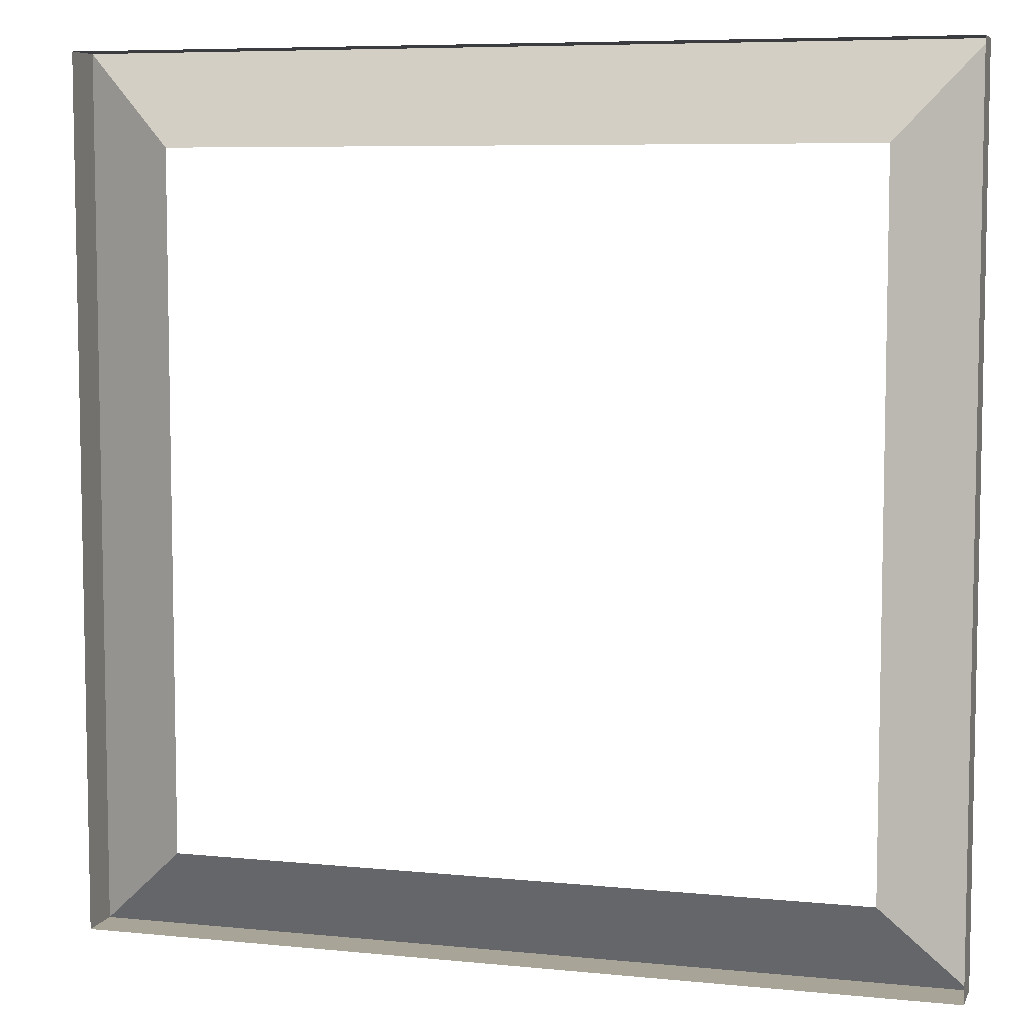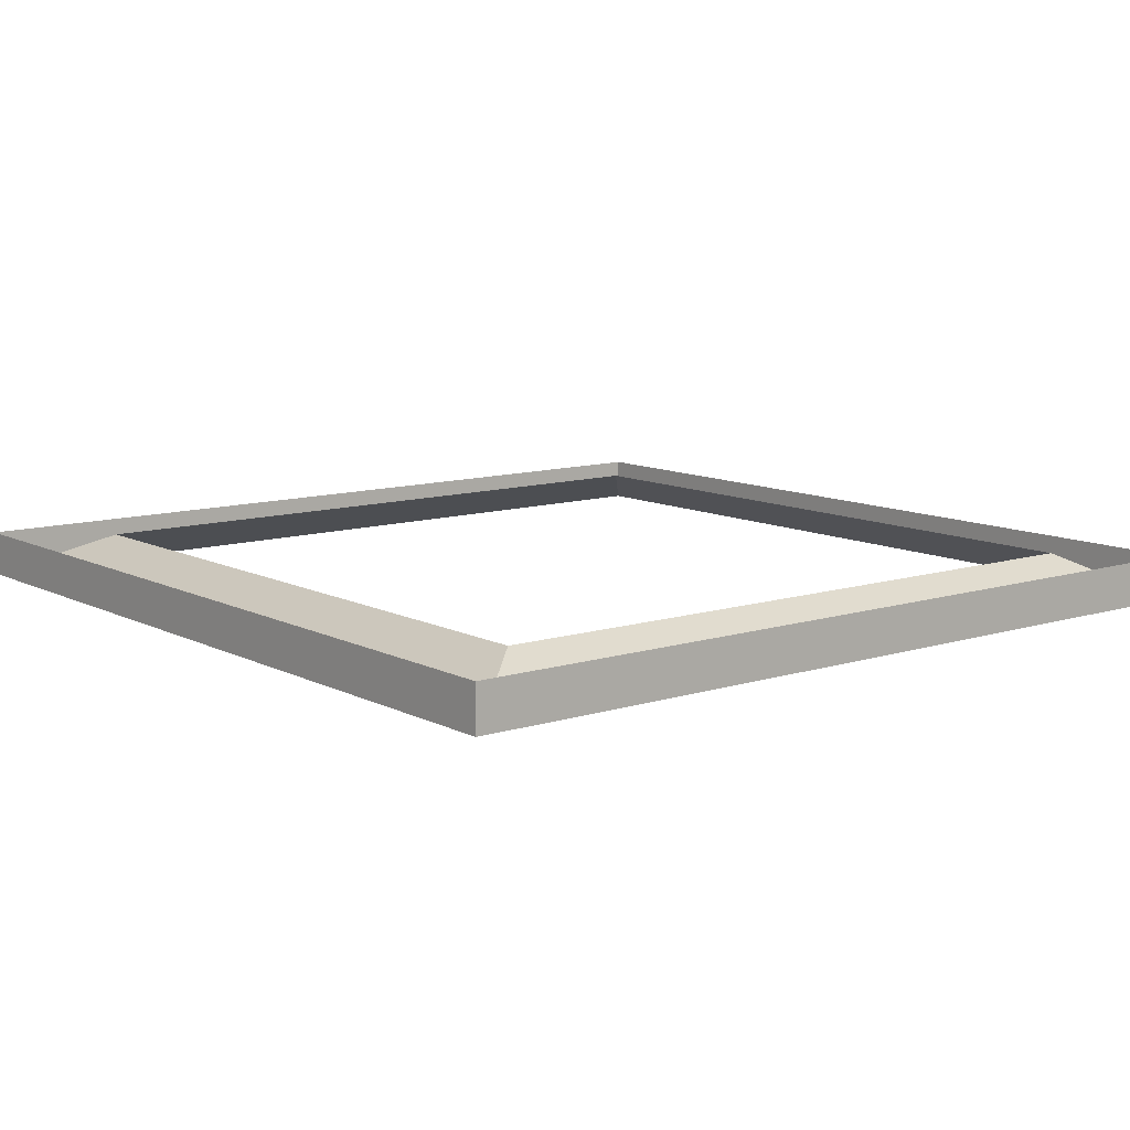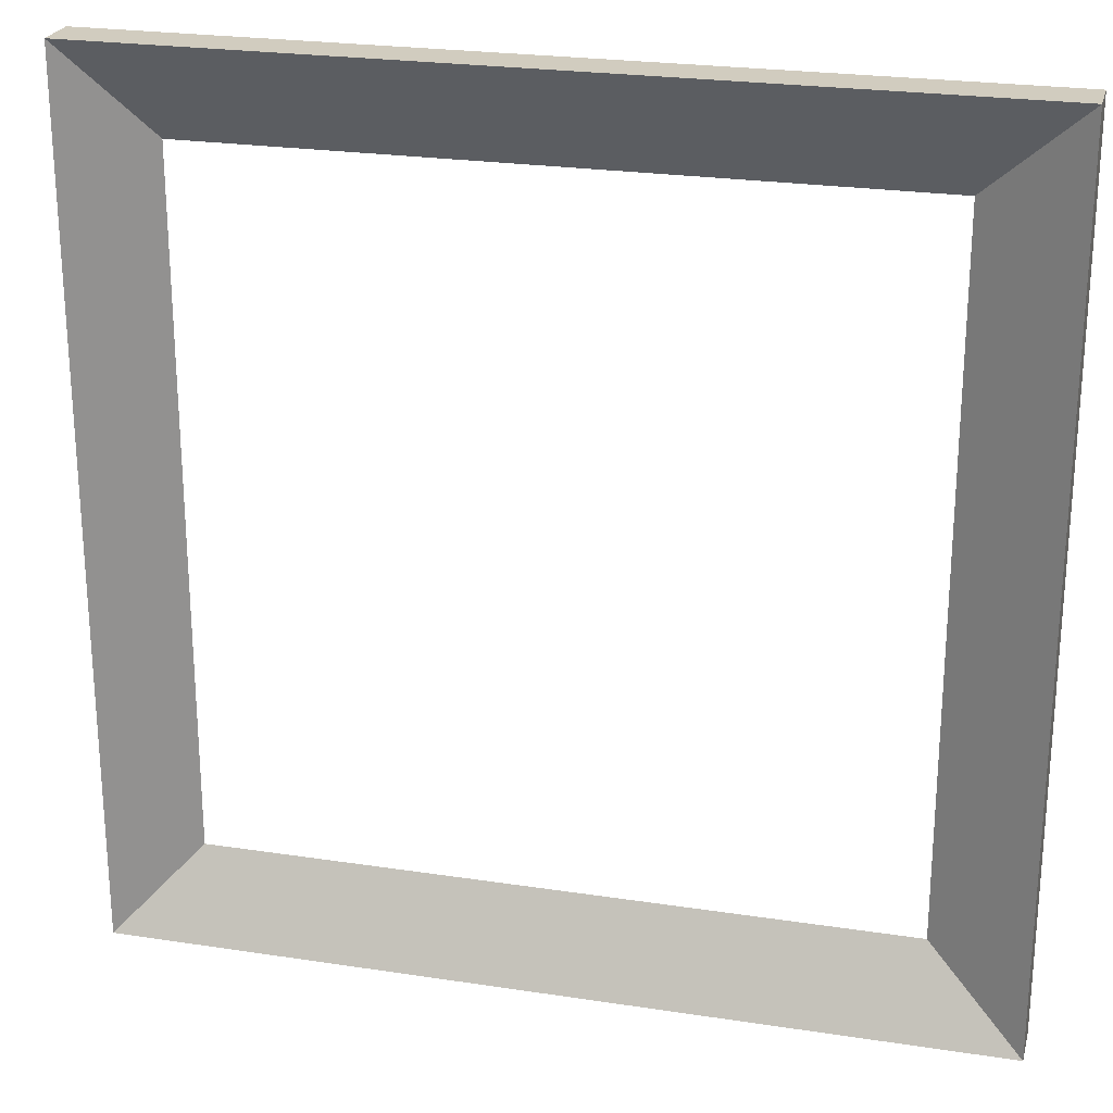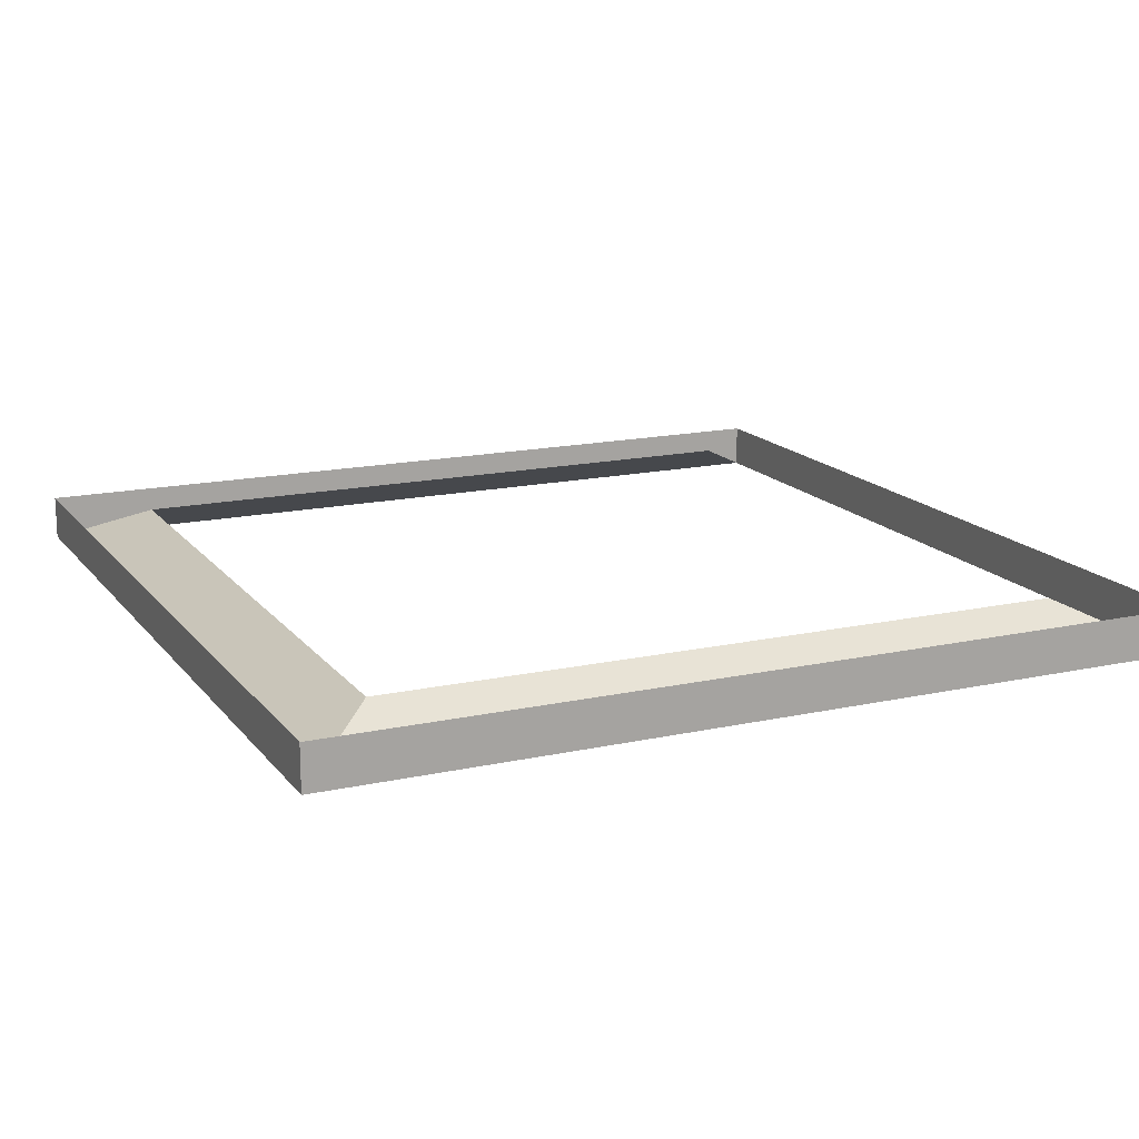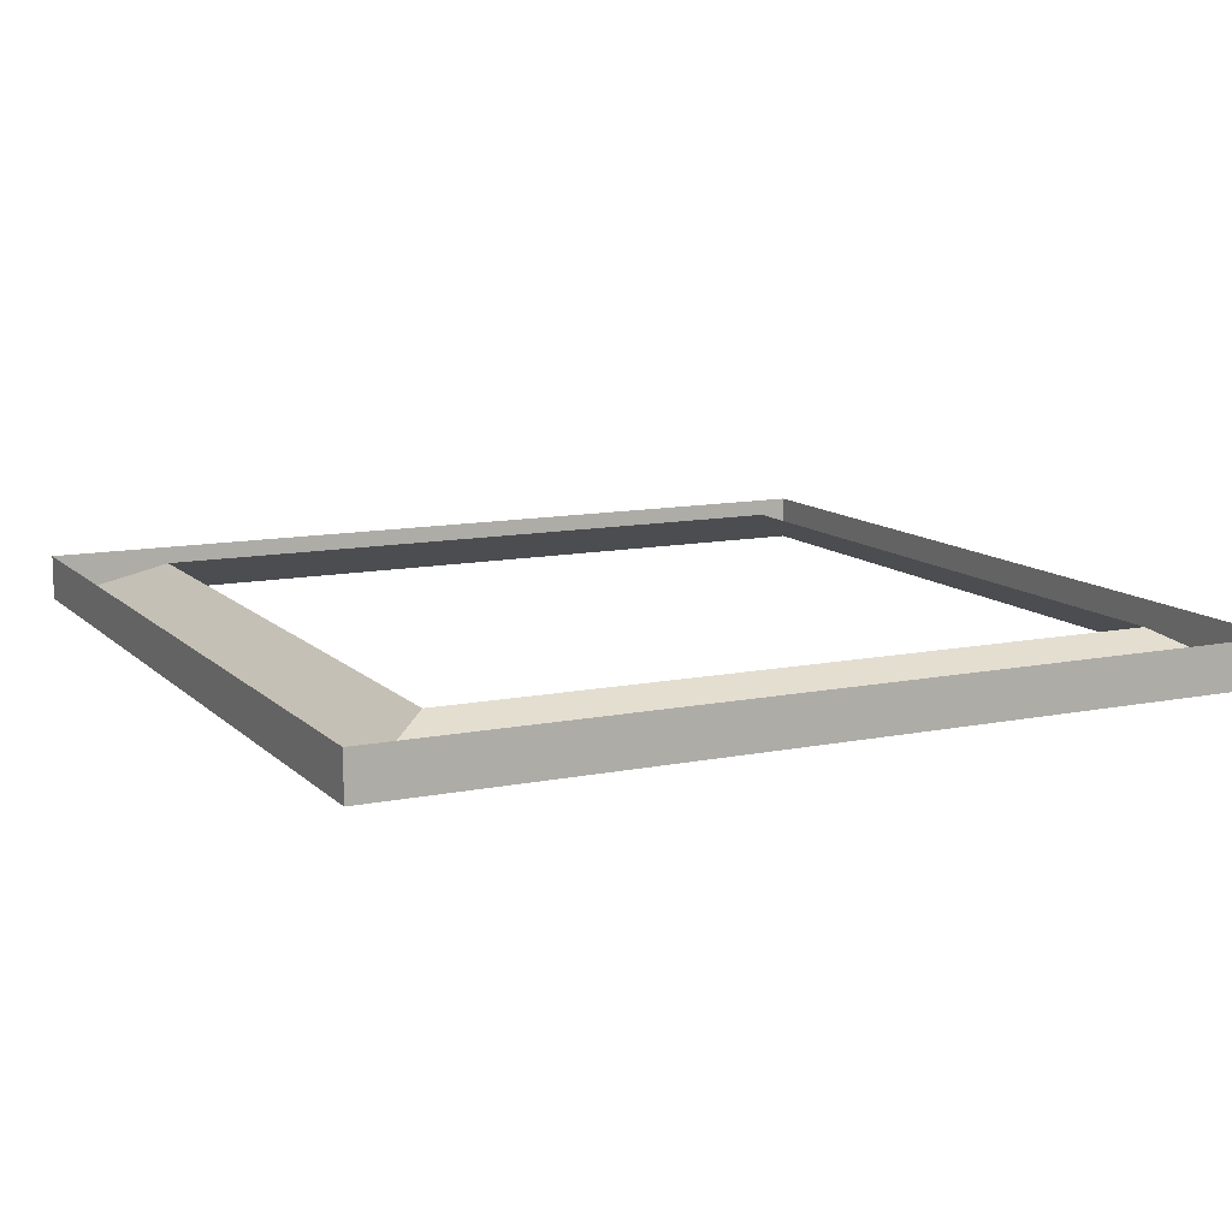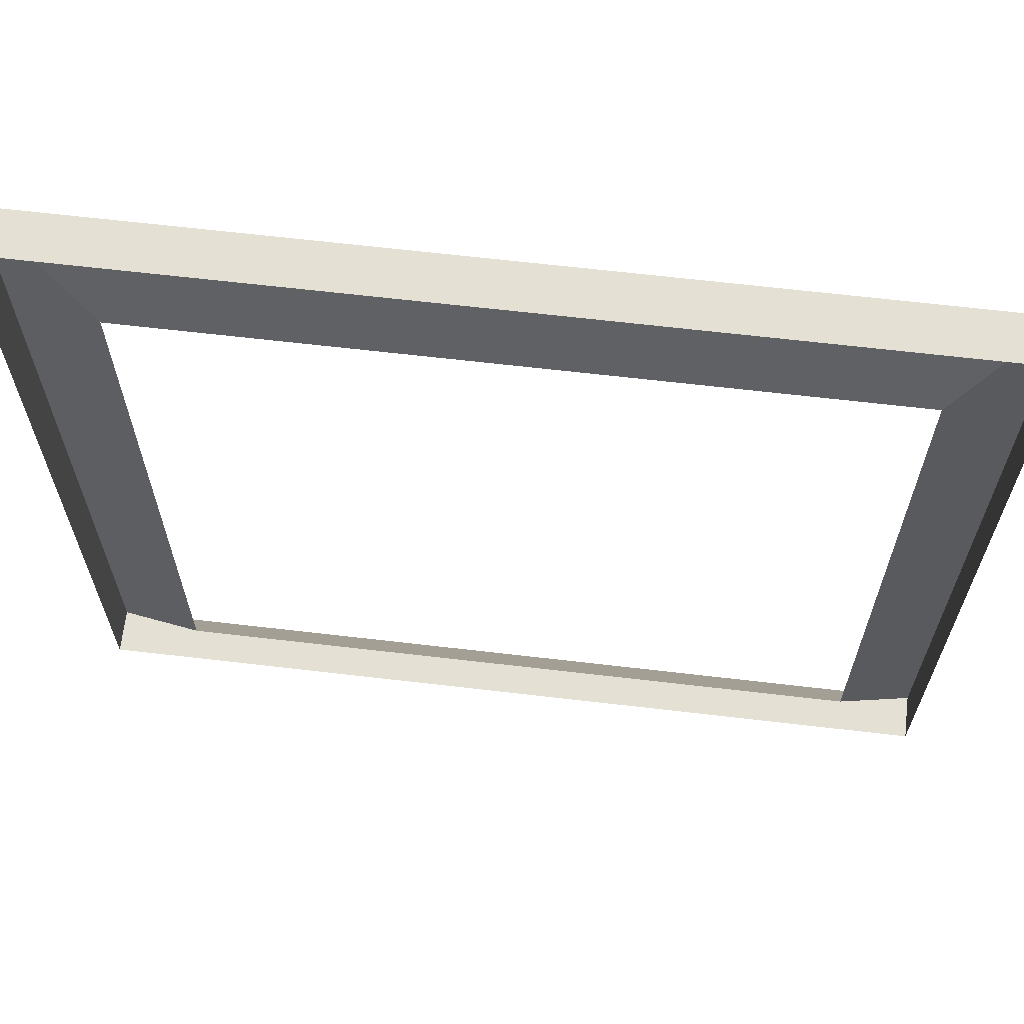
<metadata>
{"format":"obj","ext":"obj","renderer":"f3d","projection":"perspective","resolution":1024,"background":"white","views":[{"elev":7.0,"azim":16.2,"up":"+Y"},{"elev":10.6,"azim":-38.5,"up":"+Z"},{"elev":24.0,"azim":-165.7,"up":"+Y"},{"elev":15.9,"azim":65.3,"up":"+Z"},{"elev":11.6,"azim":-26.2,"up":"+Z"},{"elev":65.8,"azim":6.7,"up":"+Y"}]}
</metadata>
<code>
o #ID592
v 0.4435 0.4256 -0.2862
v 0.4435 0.4256 -0.3005
v 0.4435 0.1487 -0.2862
v 0.4435 0.1487 -0.3005
v 0.7204 0.1487 -0.2862
v 0.4435 0.1487 -0.2862
v 0.7204 0.1487 -0.3005
v 0.4435 0.1487 -0.3005
v 0.4741 0.1758 -0.2862
v 0.4435 0.1487 -0.3005
v 0.4741 0.3962 -0.2862
v 0.4435 0.4256 -0.3005
v 0.7204 0.4256 -0.2862
v 0.7204 0.4256 -0.3005
v 0.4435 0.4256 -0.2862
v 0.4435 0.4256 -0.3005
v 0.7204 0.4256 -0.2862
v 0.7204 0.1487 -0.2862
v 0.7204 0.4256 -0.3005
v 0.7204 0.1487 -0.3005
v 0.4435 0.1487 -0.3005
v 0.4741 0.1758 -0.2862
v 0.7204 0.1487 -0.3005
v 0.6945 0.1758 -0.2862
v 0.4741 0.3962 -0.2862
v 0.4435 0.4256 -0.3005
v 0.6945 0.3962 -0.2862
v 0.7204 0.4256 -0.3005
v 0.6945 0.1758 -0.2862
v 0.6945 0.3962 -0.2862
v 0.7204 0.1487 -0.3005
v 0.7204 0.4256 -0.3005
f 1 2 3
f 3 2 1
f 4 3 2
f 2 3 4
f 5 6 7
f 7 6 5
f 8 7 6
f 6 7 8
f 9 10 11
f 11 10 9
f 12 11 10
f 10 11 12
f 13 14 15
f 15 14 13
f 16 15 14
f 14 15 16
f 17 18 19
f 19 18 17
f 20 19 18
f 18 19 20
f 21 22 23
f 23 22 21
f 24 23 22
f 22 23 24
f 25 26 27
f 27 26 25
f 28 27 26
f 26 27 28
f 29 30 31
f 31 30 29
f 32 31 30
f 30 31 32

</code>
